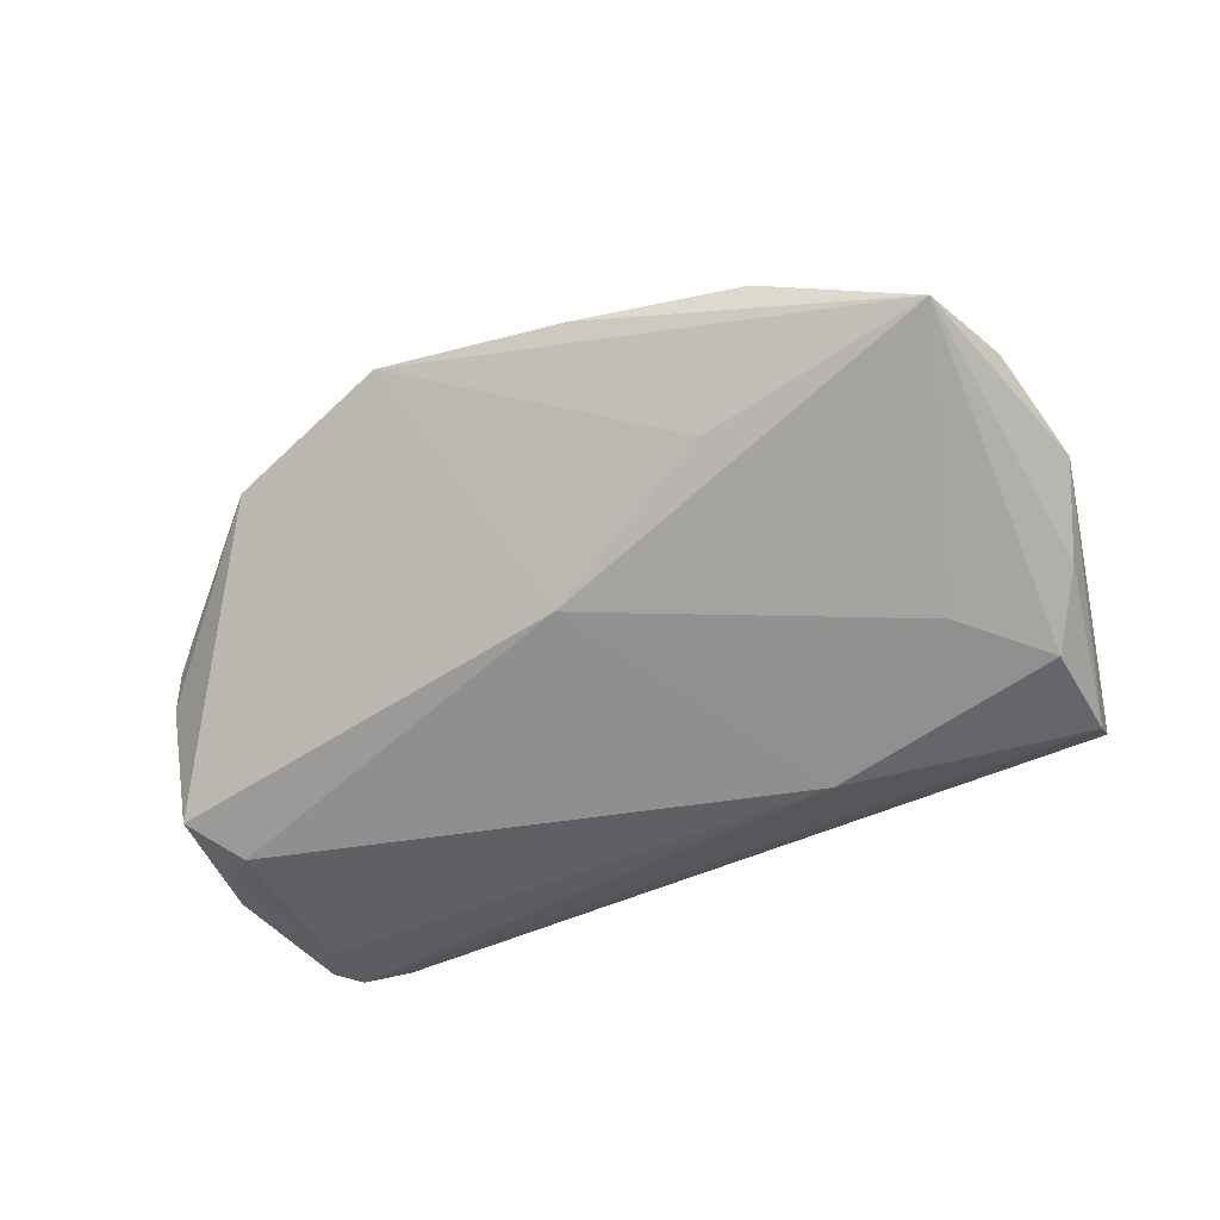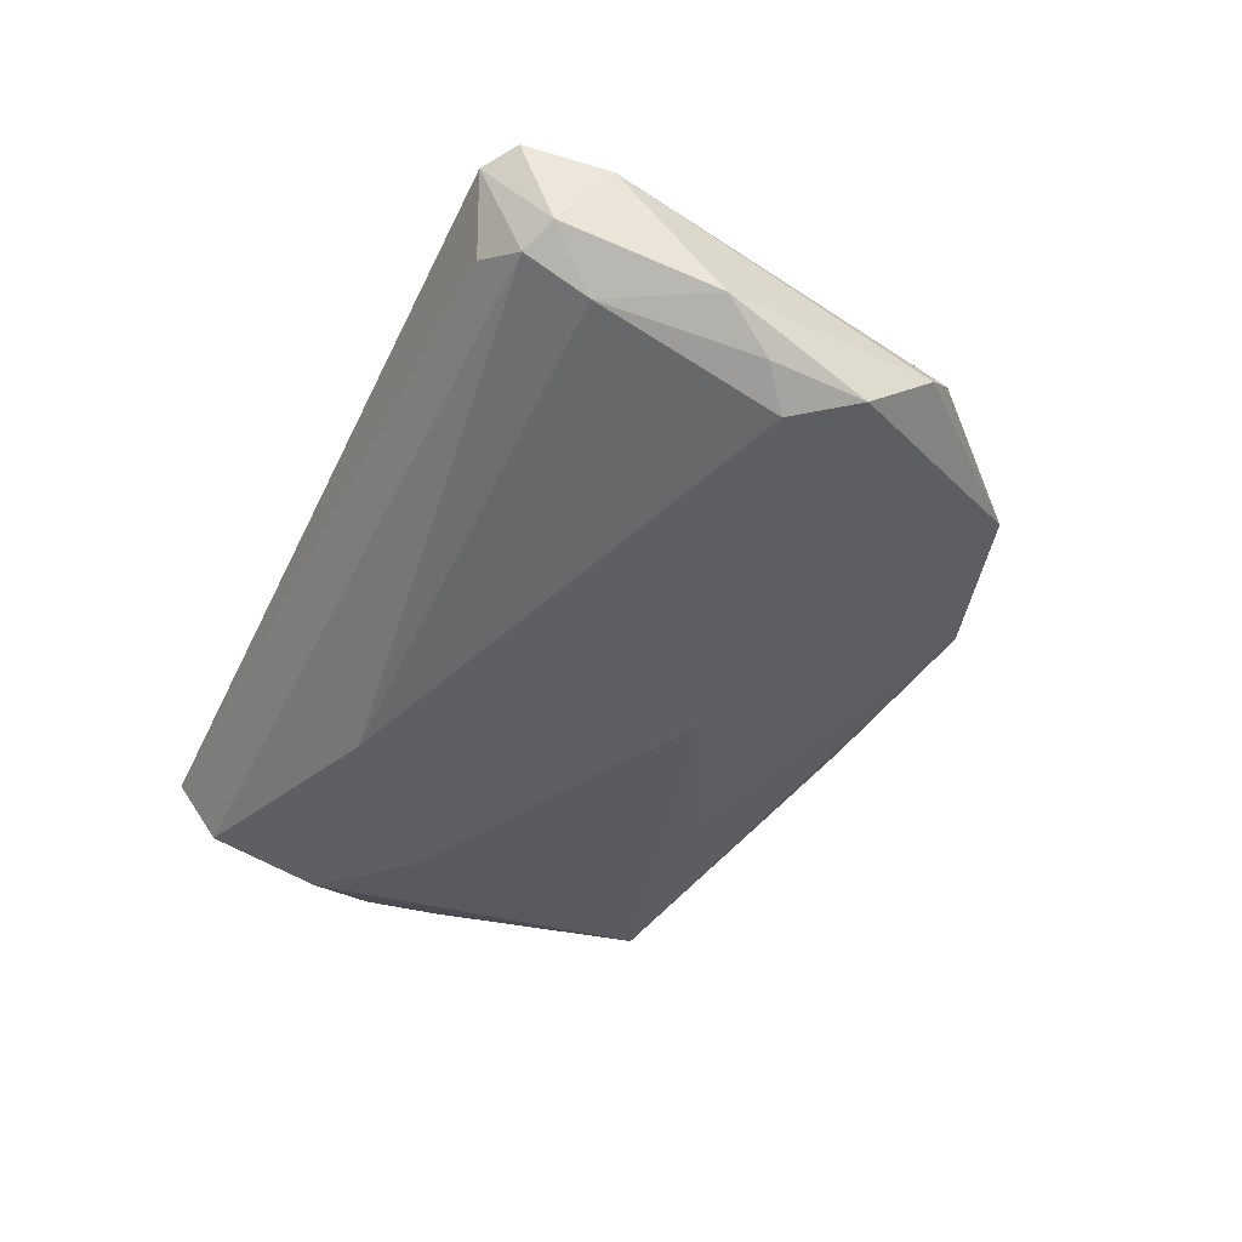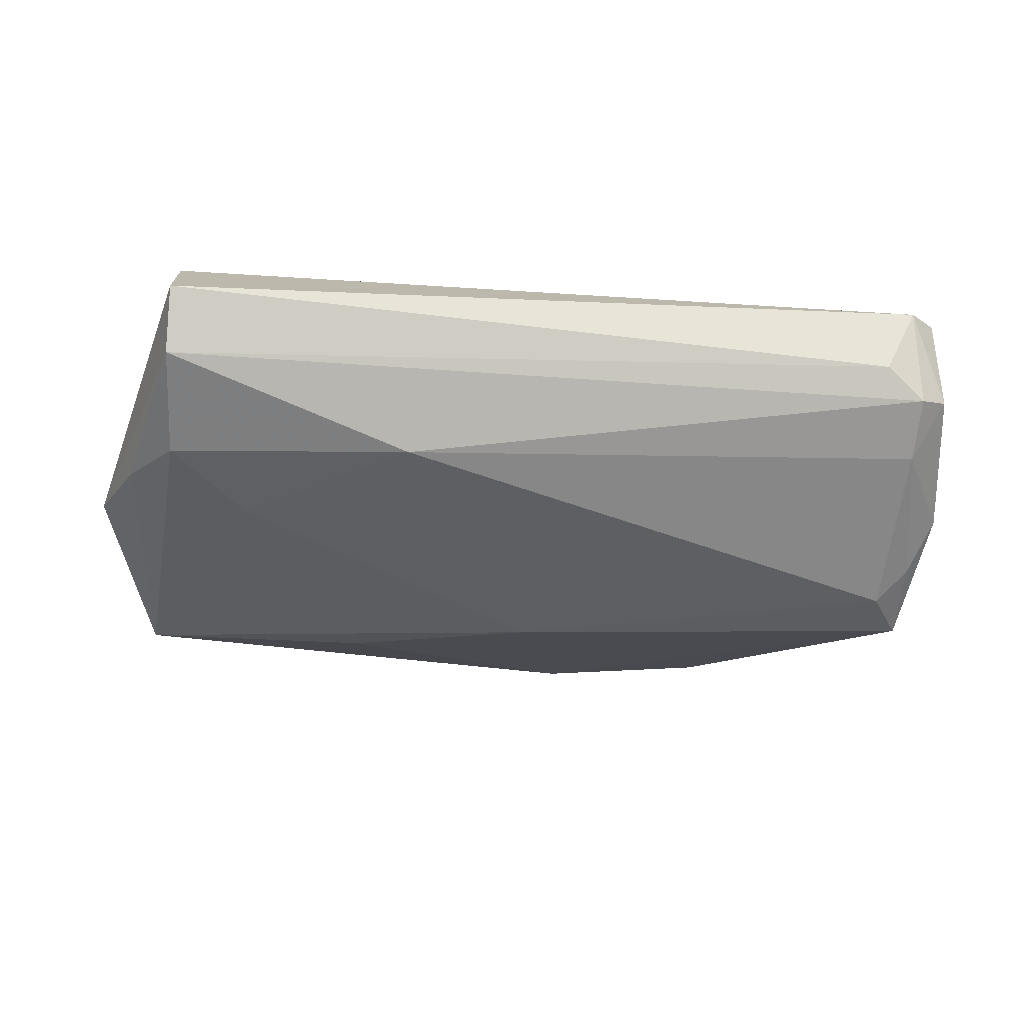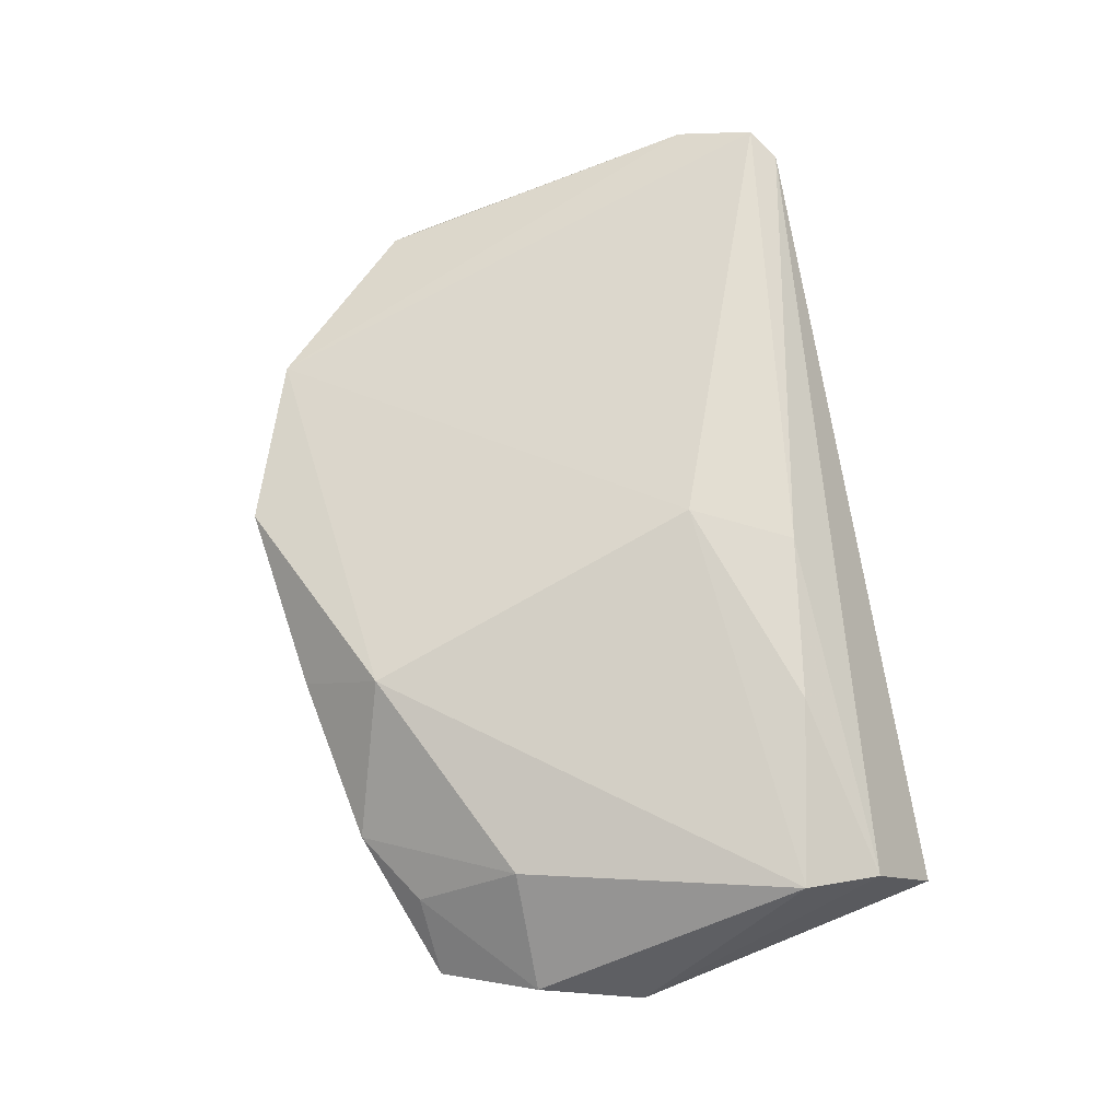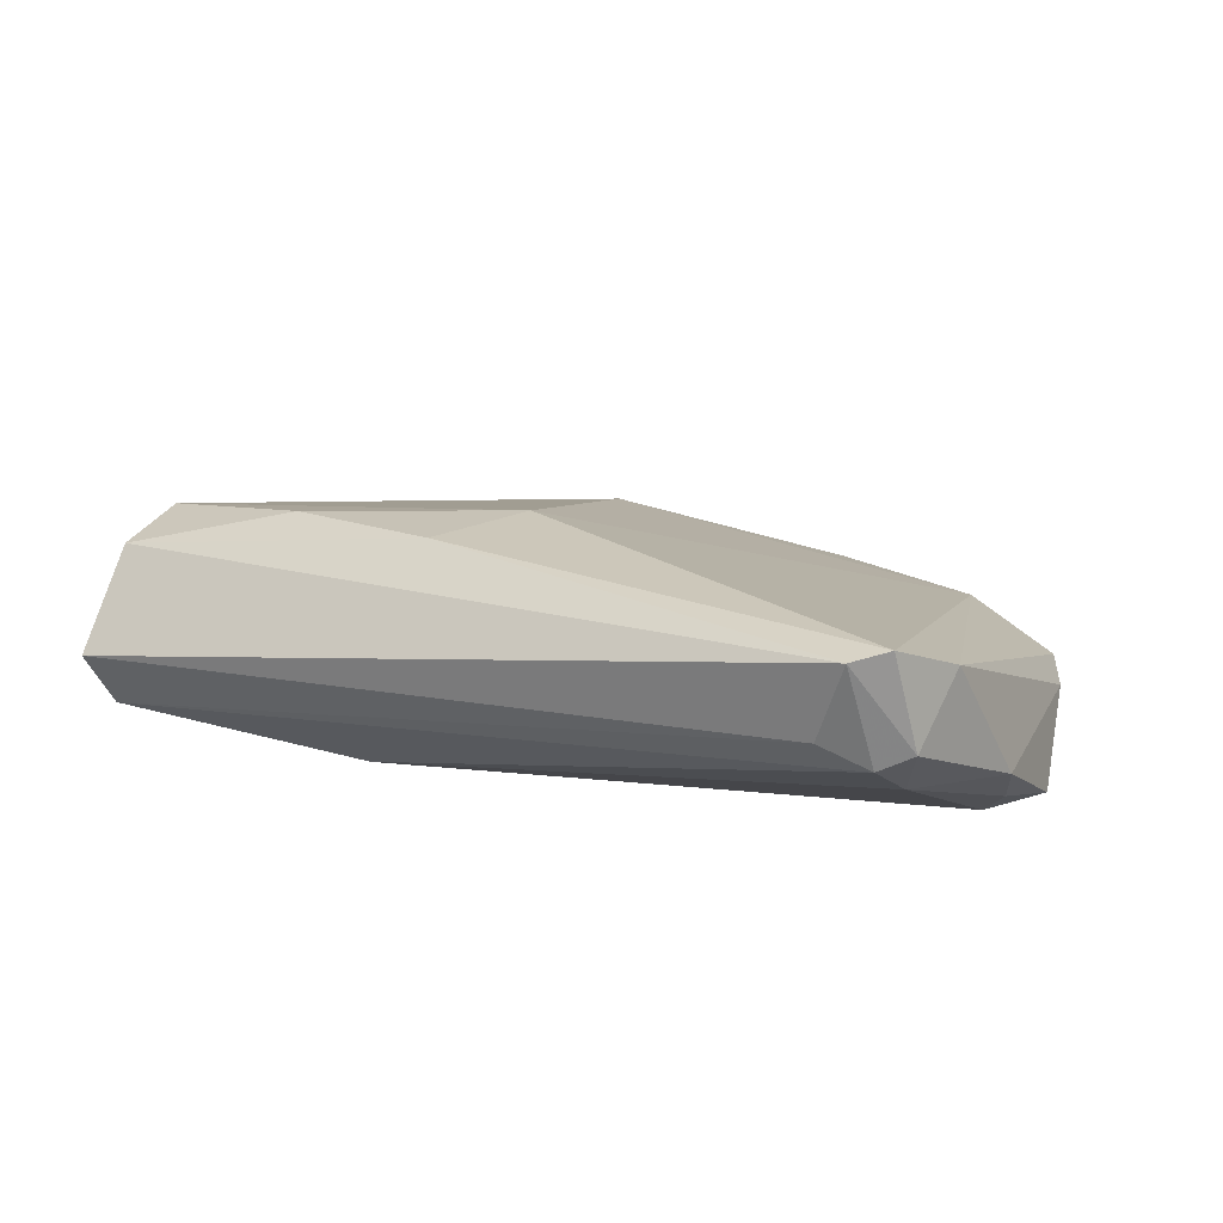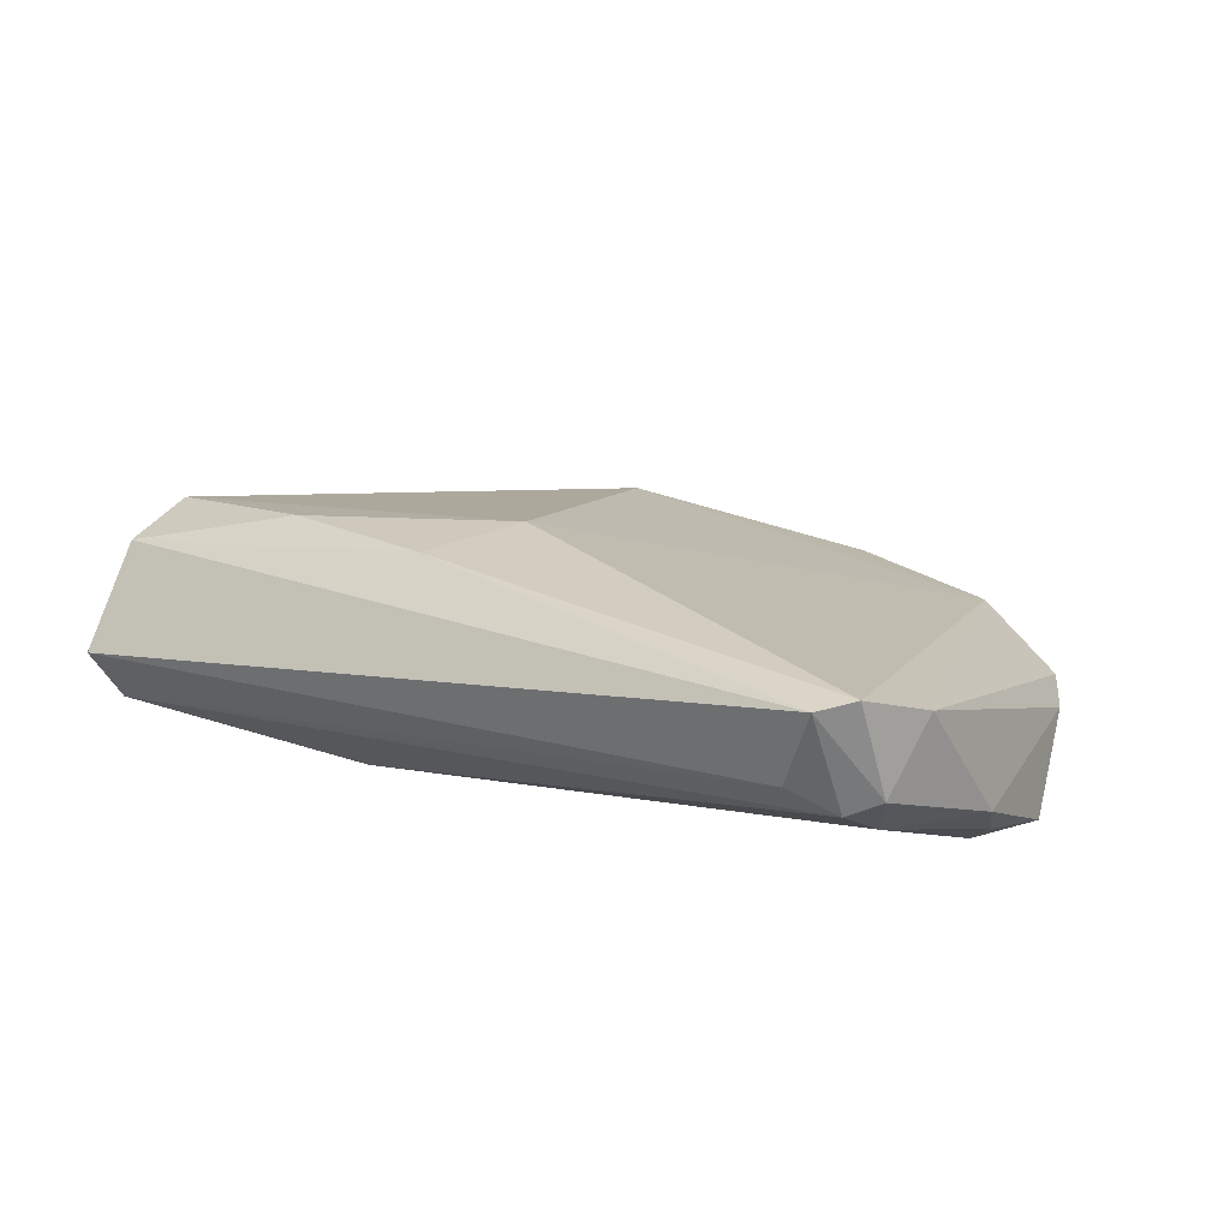
<metadata>
{"format":"obj","ext":"obj","renderer":"f3d","projection":"perspective","resolution":1024,"background":"white","views":[{"elev":-65.4,"azim":-156.0,"up":"+Z"},{"elev":-40.5,"azim":64.9,"up":"+Z"},{"elev":-42.0,"azim":-9.2,"up":"+Z"},{"elev":72.3,"azim":-100.3,"up":"+Z"},{"elev":13.2,"azim":30.6,"up":"+Z"},{"elev":17.0,"azim":34.3,"up":"+Z"}]}
</metadata>
<code>
v -0.03682 -0.003935 -0.01365
v 0.05455 0.0007023 -0.01398
v -0.05283 -0.004977 -0.01014
v -0.04885 0.03242 -0.008563
v 0.05849 -0.002674 -0.01075
v -0.05702 0.006514 -0.006407
v -0.04933 -0.0147 0.01392
v -0.04017 0.02047 0.007894
v -0.0161 -0.01943 -0.01398
v 0.05475 0.02172 -0.0003718
v 0.04846 -0.03117 0.001056
v 0.05417 -0.02067 -0.005752
v 0.01537 0.04716 0.002831
v -0.03023 0.03965 -0.001456
v -0.008713 0.04375 0.0005003
v -0.04922 -0.03302 -0.002056
v -0.04905 -0.02466 0.01051
v 0.005313 0.01602 -0.01398
v -0.04878 -0.02787 -0.009111
v -0.01858 0.02779 -0.009924
v 0.05392 -0.02831 -0.001905
v -0.02602 -0.01941 0.01589
v -0.04732 -0.01411 -0.01344
v 0.05693 0.01839 -0.003095
v 0.05968 -0.02061 0.008387
v -0.004698 -0.02264 0.01534
v 0.05267 -0.03302 0.01038
v -0.03972 0.03339 -0.001706
v 0.03696 0.03987 0.001291
v 0.05949 0.008068 -0.01309
v -0.05392 0.02014 -0.00216
v 0.06127 -0.008674 -0.006134
v 0.001044 -0.009774 0.017
v 0.05781 -0.02651 -3.692e-05
v 0.05651 -0.03011 0.01154
v -0.01261 0.03407 0.01026
f 6 7 31
f 7 8 31
f 7 33 36
f 36 8 7
f 29 30 13
f 25 10 29
f 13 36 29
f 29 36 33
f 13 30 18
f 18 20 13
f 30 2 18
f 18 2 9
f 6 31 4
f 13 20 4
f 20 18 4
f 16 27 17
f 17 7 6
f 6 16 17
f 25 29 35
f 35 29 33
f 11 27 16
f 21 27 11
f 19 23 9
f 19 16 6
f 9 21 19
f 19 11 16
f 21 11 19
f 30 29 24
f 24 29 10
f 24 32 30
f 24 10 25
f 25 32 24
f 12 21 9
f 9 2 12
f 30 32 5
f 5 2 30
f 32 12 5
f 5 12 2
f 6 4 3
f 3 4 23
f 3 19 6
f 23 19 3
f 23 4 1
f 1 4 18
f 9 23 1
f 1 18 9
f 8 36 14
f 22 33 7
f 7 17 22
f 21 12 34
f 34 12 32
f 34 27 21
f 34 35 27
f 34 32 25
f 25 35 34
f 13 4 15
f 4 14 15
f 15 36 13
f 15 14 36
f 8 14 28
f 28 14 4
f 28 31 8
f 28 4 31
f 27 35 26
f 26 17 27
f 26 22 17
f 26 35 33
f 33 22 26

</code>
